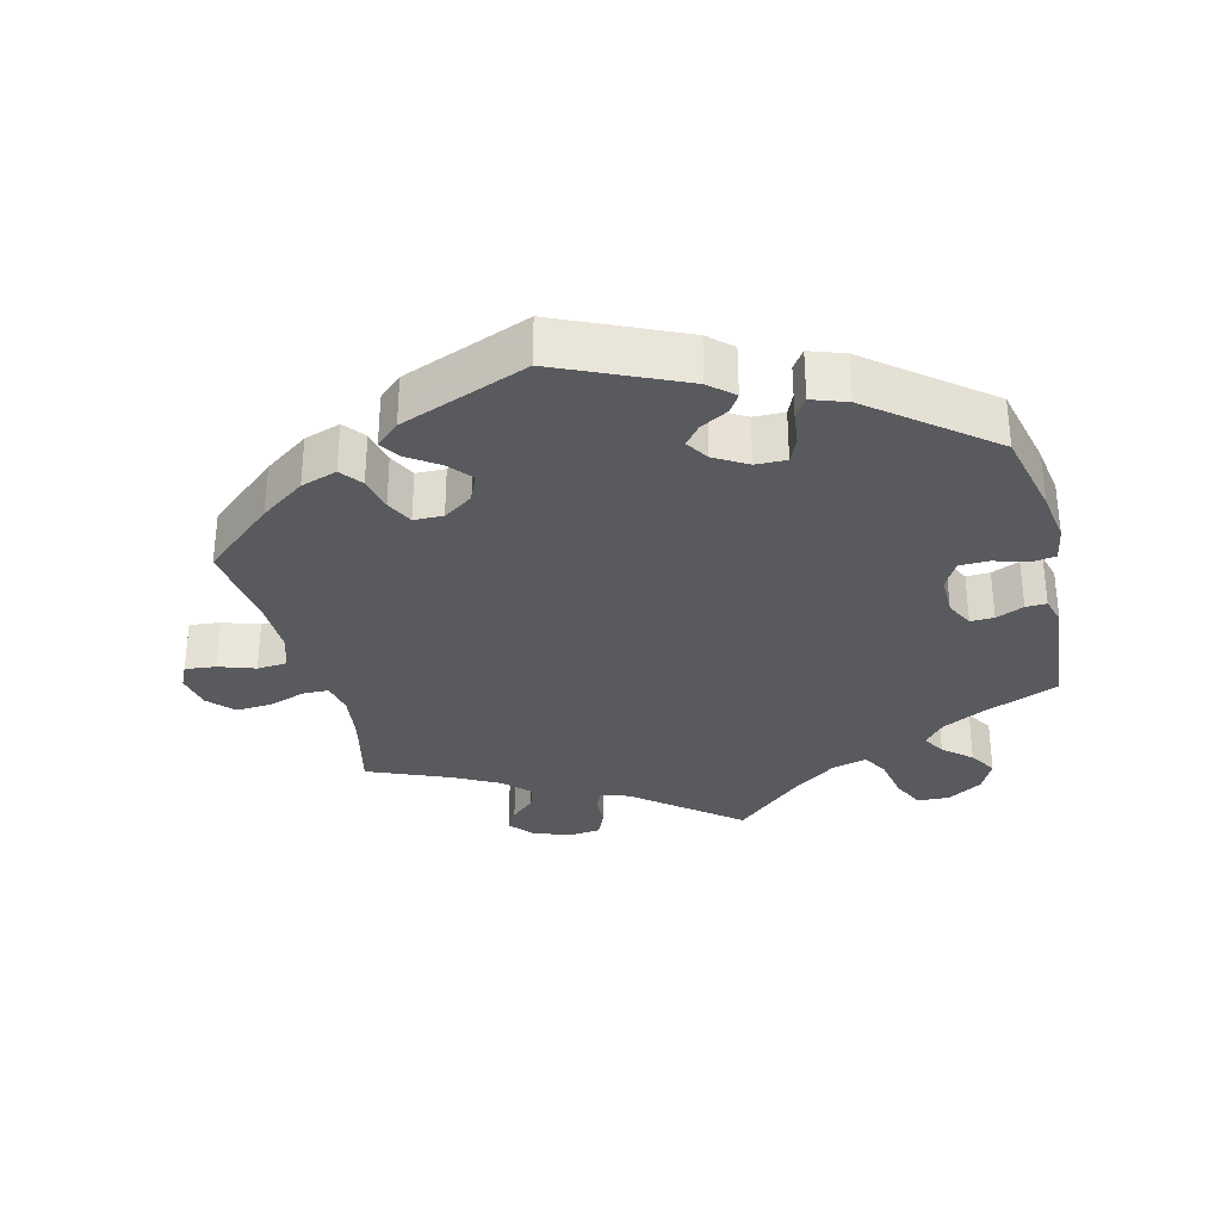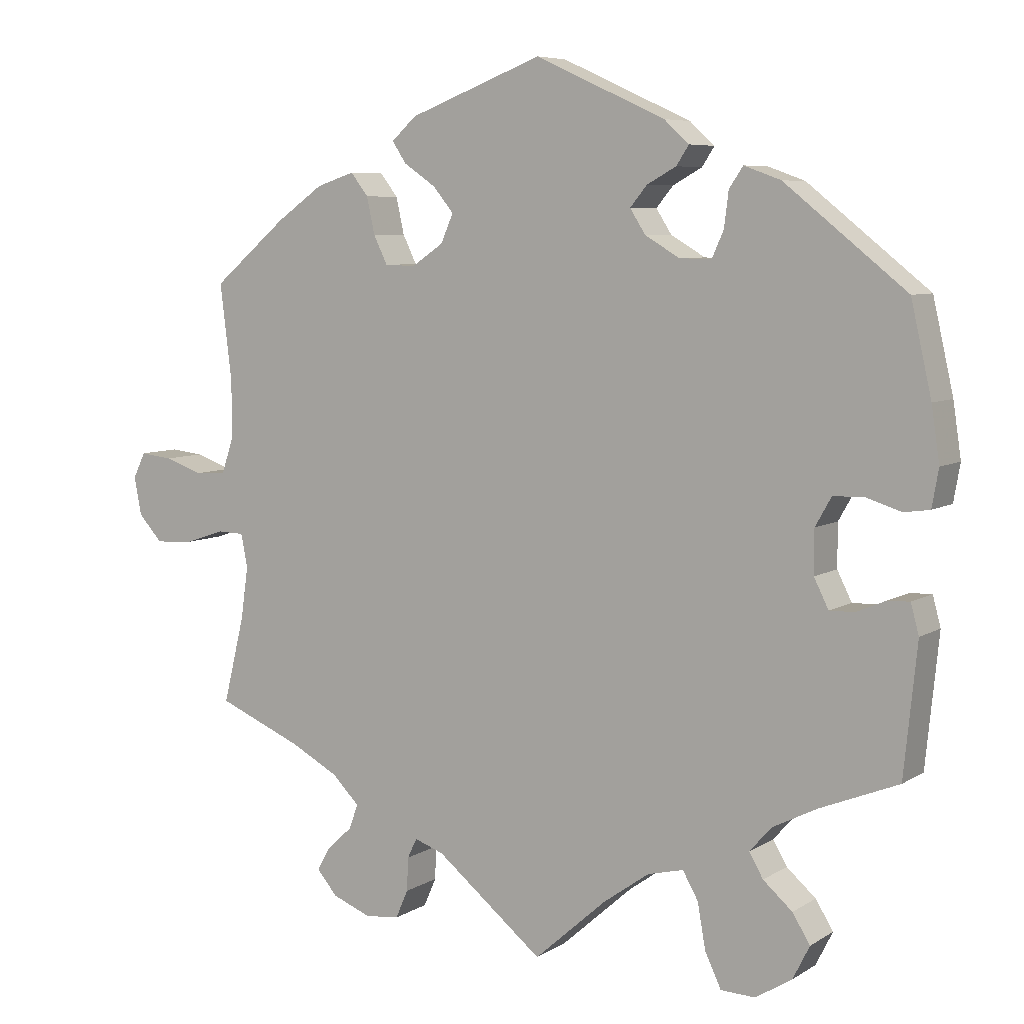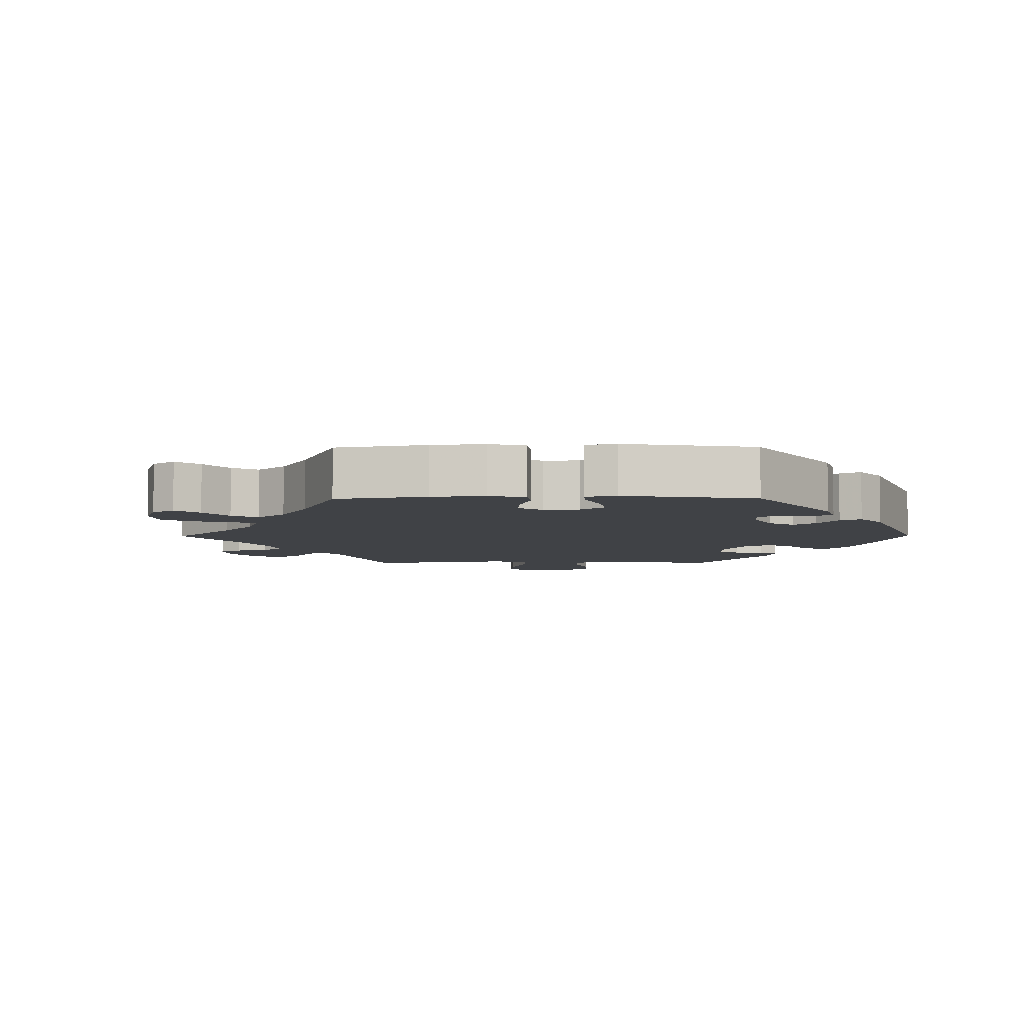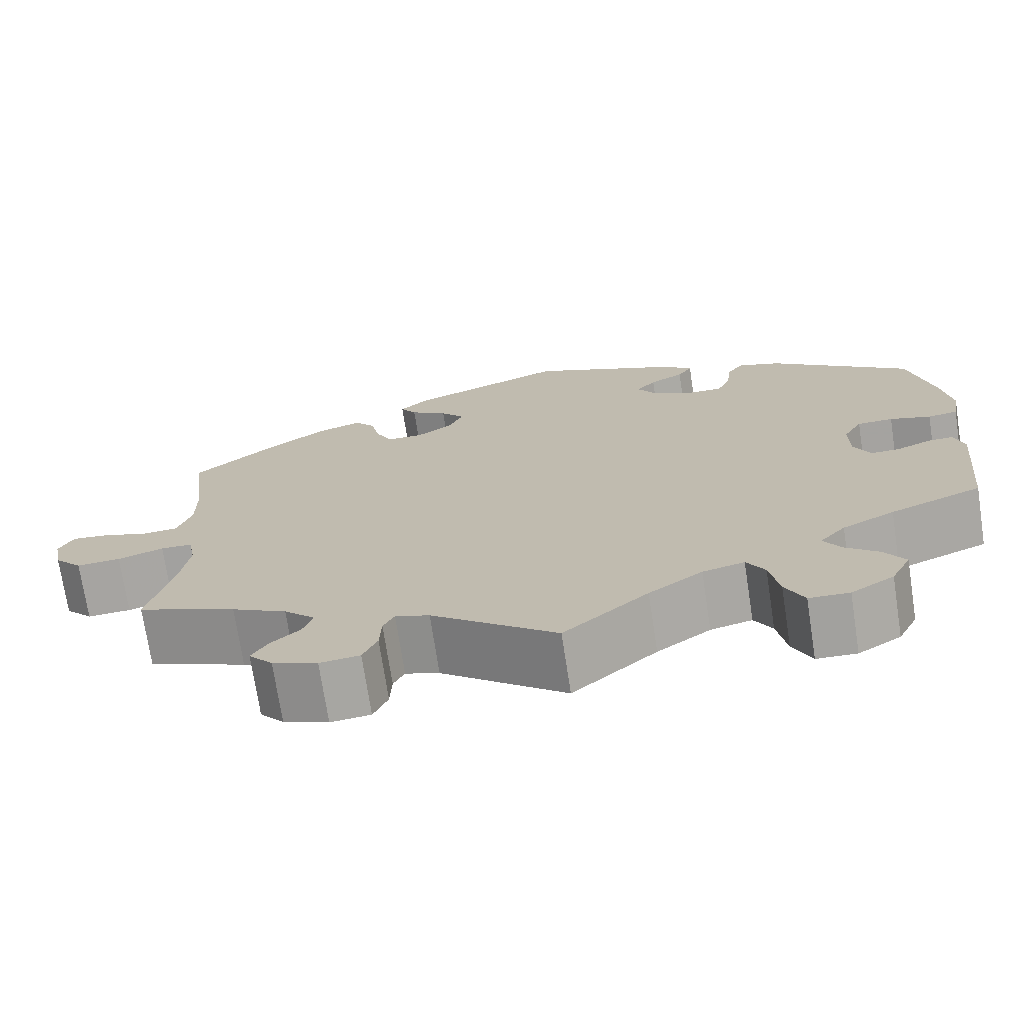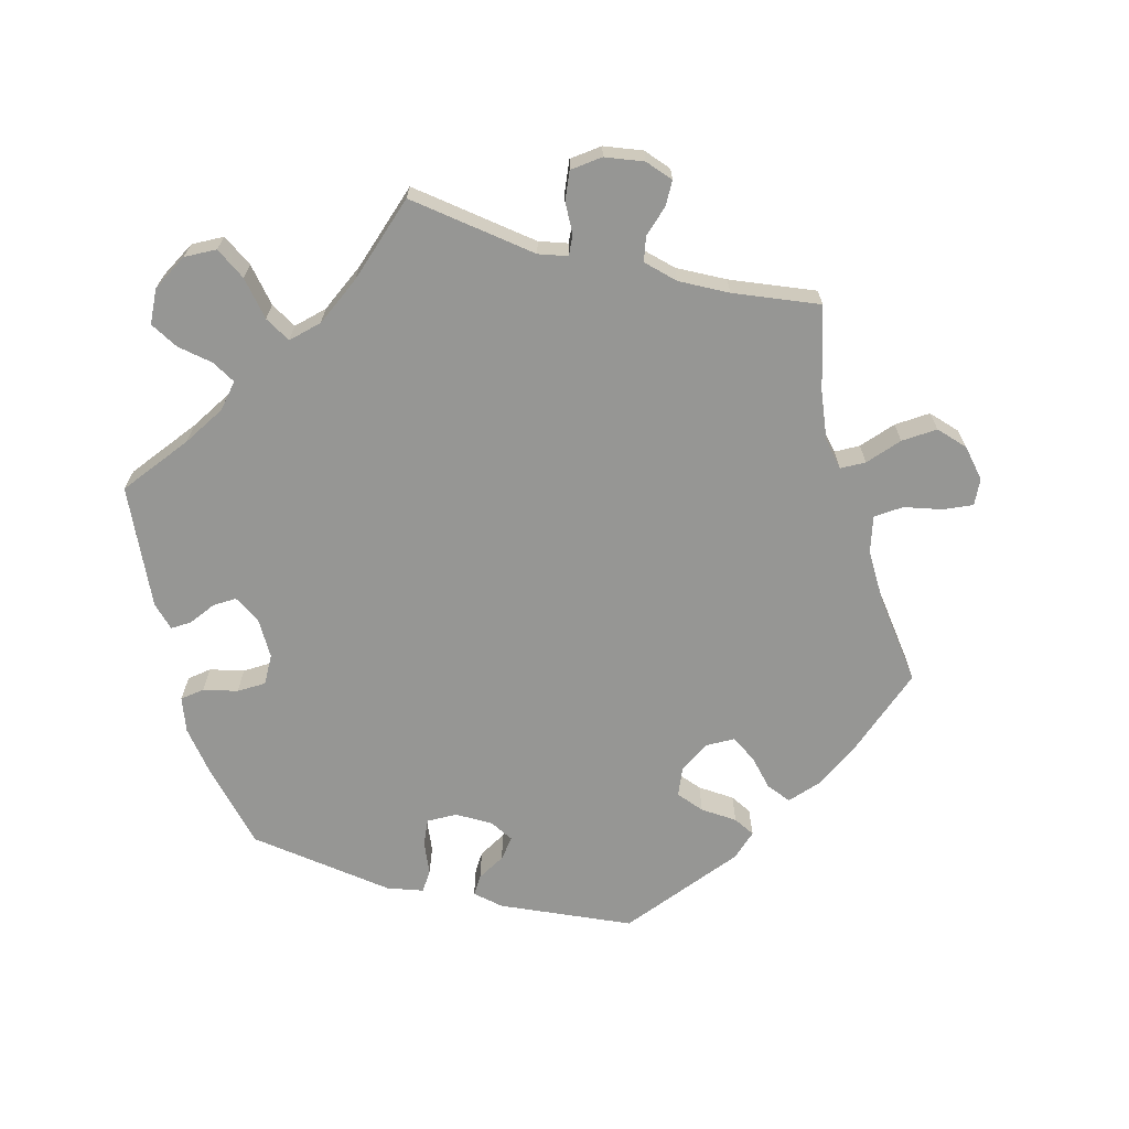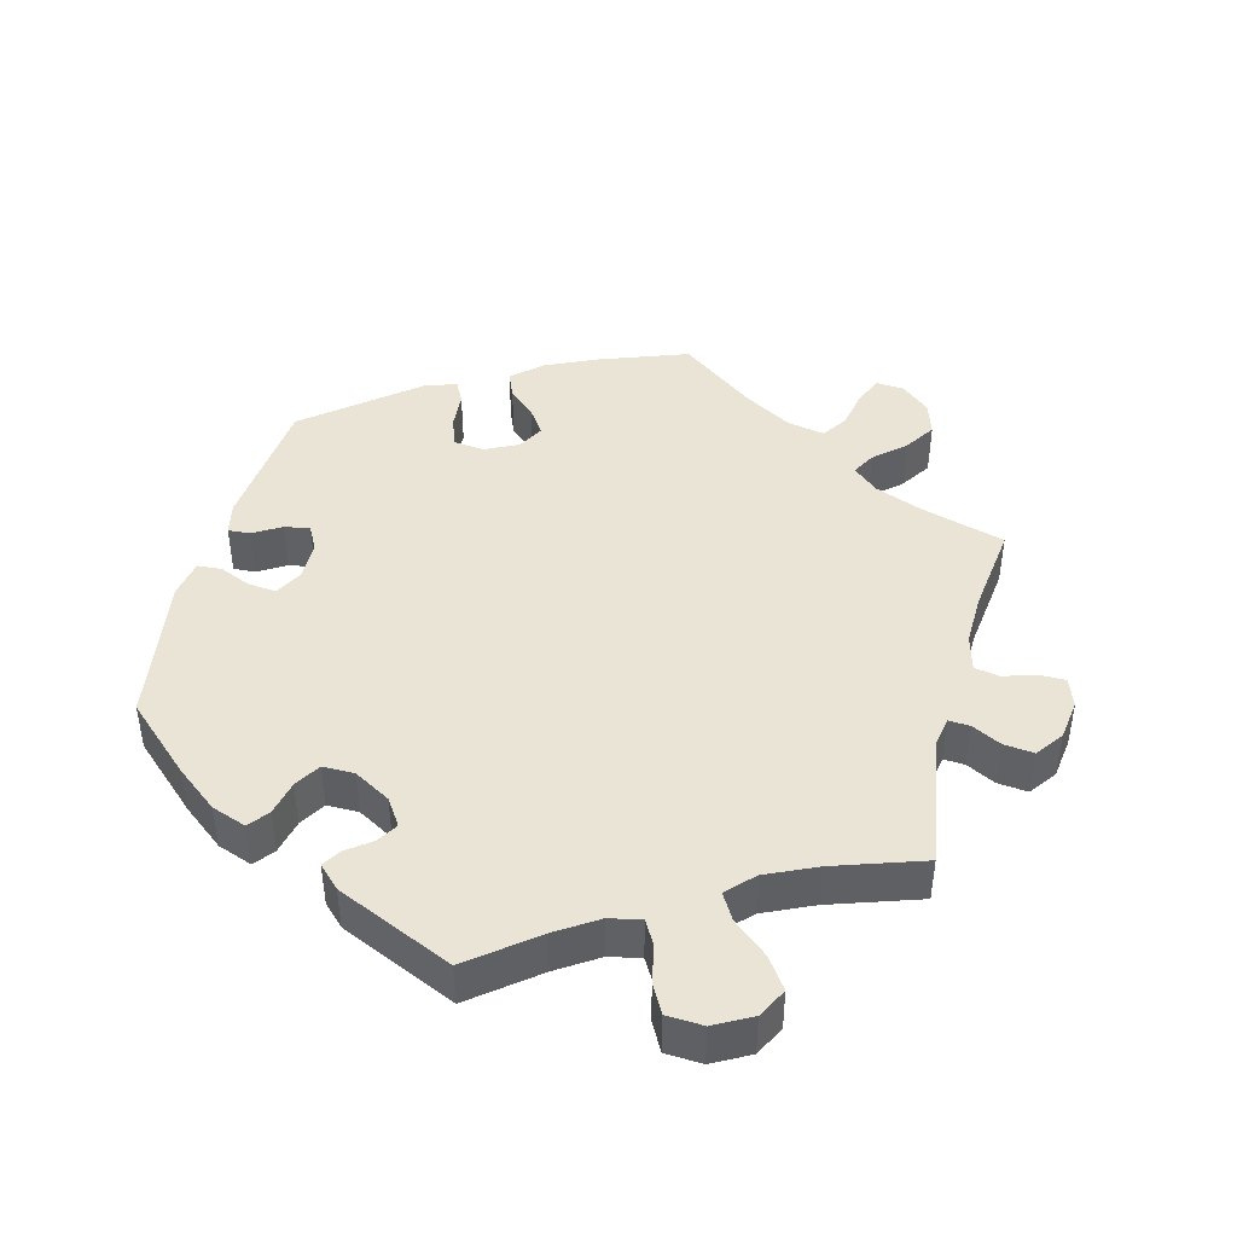
<metadata>
{"format":"obj","ext":"obj","renderer":"f3d","projection":"perspective","resolution":1024,"background":"white","views":[{"elev":-31.8,"azim":14.3,"up":"+Y"},{"elev":6.7,"azim":30.8,"up":"+Z"},{"elev":-6.4,"azim":-29.4,"up":"+Y"},{"elev":-72.7,"azim":8.7,"up":"+Z"},{"elev":-67.7,"azim":-164.6,"up":"+Y"},{"elev":43.7,"azim":134.4,"up":"+Y"}]}
</metadata>
<code>
v -0.472 0.07 -0.17
v -0.462 0.07 -0.099
v -0.471 0.07 -0.053
v -0.508 0.07 -0.052
v -0.562 0.07 -0.07
v -0.614 0.07 -0.073
v -0.647 0.07 -0.037
v -0.657 0.07 0.015
v -0.64 0.07 0.05
v -0.596 0.07 0.045
v -0.544 0.07 0.027
v -0.501 0.07 0.03
v -0.484 0.07 0.081
v -0.485 0.07 0.159
v -0.501 0.07 0.289
v -0.399 0.07 0.375
v -0.335 0.07 0.42
v -0.283 0.07 0.437
v -0.259 0.07 0.406
v -0.248 0.07 0.356
v -0.229 0.07 0.317
v -0.187 0.07 0.316
v -0.144 0.07 0.345
v -0.127 0.07 0.384
v -0.155 0.07 0.418
v -0.199 0.07 0.448
v -0.218 0.07 0.477
v -0.184 0.07 0.508
v -0.001 0.07 0.578
v 0.177 0.07 0.497
v 0.211 0.07 0.466
v 0.194 0.07 0.44
v 0.154 0.07 0.418
v 0.131 0.07 0.39
v 0.152 0.07 0.357
v 0.199 0.07 0.329
v 0.243 0.07 0.328
v 0.259 0.07 0.364
v 0.265 0.07 0.412
v 0.284 0.07 0.44
v 0.334 0.07 0.422
v 0.5 0.07 0.289
v 0.528 0.07 0.165
v 0.539 0.07 0.091
v 0.53 0.07 0.04
v 0.495 0.07 0.035
v 0.447 0.07 0.05
v 0.405 0.07 0.049
v 0.383 0.07 0.01
v 0.383 0.07 -0.049
v 0.403 0.07 -0.089
v 0.437 0.07 -0.088
v 0.477 0.07 -0.071
v 0.507 0.07 -0.07
v 0.518 0.07 -0.111
v 0.5 0.07 -0.289
v 0.393 0.07 -0.332
v 0.332 0.07 -0.363
v 0.302 0.07 -0.397
v 0.321 0.07 -0.43
v 0.361 0.07 -0.465
v 0.385 0.07 -0.504
v 0.362 0.07 -0.55
v 0.312 0.07 -0.581
v 0.265 0.07 -0.579
v 0.243 0.07 -0.532
v 0.232 0.07 -0.47
v 0.211 0.07 -0.433
v 0.162 0.07 -0.445
v 0.099 0.07 -0.49
v 0 0.07 -0.578
v -0.147 0.07 -0.459
v -0.187 0.07 -0.445
v -0.2 0.07 -0.472
v -0.202 0.07 -0.518
v -0.219 0.07 -0.557
v -0.266 0.07 -0.562
v -0.319 0.07 -0.541
v -0.347 0.07 -0.508
v -0.329 0.07 -0.476
v -0.294 0.07 -0.444
v -0.282 0.07 -0.41
v -0.319 0.07 -0.373
v -0.384 0.07 -0.338
v -0.501 0.07 -0.289
v -0.472 0 -0.17
v -0.462 0 -0.099
v -0.471 0 -0.053
v -0.508 0 -0.052
v -0.562 0 -0.07
v -0.614 0 -0.073
v -0.647 0 -0.037
v -0.657 0 0.015
v -0.64 0 0.05
v -0.596 0 0.045
v -0.544 0 0.027
v -0.501 0 0.03
v -0.484 0 0.081
v -0.485 0 0.159
v -0.501 0 0.289
v -0.399 0 0.375
v -0.335 0 0.42
v -0.283 0 0.437
v -0.259 0 0.406
v -0.248 0 0.356
v -0.229 0 0.317
v -0.187 0 0.316
v -0.144 0 0.345
v -0.127 0 0.384
v -0.155 0 0.418
v -0.199 0 0.448
v -0.218 0 0.477
v -0.184 0 0.508
v -0.001 0 0.578
v 0.177 0 0.497
v 0.211 0 0.466
v 0.194 0 0.44
v 0.154 0 0.418
v 0.131 0 0.39
v 0.152 0 0.357
v 0.199 0 0.329
v 0.243 0 0.328
v 0.259 0 0.364
v 0.265 0 0.412
v 0.284 0 0.44
v 0.334 0 0.422
v 0.5 0 0.289
v 0.528 0 0.165
v 0.539 0 0.091
v 0.53 0 0.04
v 0.495 0 0.035
v 0.447 0 0.05
v 0.405 0 0.049
v 0.383 0 0.01
v 0.383 0 -0.049
v 0.403 0 -0.089
v 0.437 0 -0.088
v 0.477 0 -0.071
v 0.507 0 -0.07
v 0.518 0 -0.111
v 0.5 0 -0.289
v 0.393 0 -0.332
v 0.332 0 -0.363
v 0.302 0 -0.397
v 0.321 0 -0.43
v 0.361 0 -0.465
v 0.385 0 -0.504
v 0.362 0 -0.55
v 0.312 0 -0.581
v 0.265 0 -0.579
v 0.243 0 -0.532
v 0.232 0 -0.47
v 0.211 0 -0.433
v 0.162 0 -0.445
v 0.099 0 -0.49
v 0 0 -0.578
v -0.147 0 -0.459
v -0.187 0 -0.445
v -0.2 0 -0.472
v -0.202 0 -0.518
v -0.219 0 -0.557
v -0.266 0 -0.562
v -0.319 0 -0.541
v -0.347 0 -0.508
v -0.329 0 -0.476
v -0.294 0 -0.444
v -0.282 0 -0.41
v -0.319 0 -0.373
v -0.384 0 -0.338
v -0.501 0 -0.289
f 84 85 1
f 83 84 1 2
f 82 83 2 3
f 78 79 80 81
f 78 81 82
f 77 78 82
f 74 75 76 77
f 73 74 77 82
f 72 73 82 3
f 70 71 72 3
f 64 65 66 67
f 64 67 68
f 63 64 68
f 60 61 62 63
f 59 60 63 68
f 58 59 68 69
f 54 55 56 57
f 52 53 54 57
f 51 52 57 58
f 50 51 58 69
f 44 45 46 47
f 44 47 48
f 43 44 48
f 42 43 48
f 41 42 48 49
f 38 39 40 41
f 37 38 41 49
f 30 31 32 33
f 30 33 34
f 29 30 34
f 28 29 34 35
f 25 26 27 28
f 24 25 28 35
f 17 18 19 20
f 17 20 21
f 14 15 16 17
f 13 14 17 21
f 12 13 21 22
f 8 9 10 11
f 8 11 12
f 7 8 12
f 4 5 6 7
f 3 4 7 12
f 36 37 49 50
f 23 24 35 36
f 36 50 69 70
f 22 23 36 70
f 3 12 22 70
f 86 170 169
f 87 86 169 168
f 88 87 168 167
f 166 165 164 163
f 167 166 163
f 167 163 162
f 162 161 160 159
f 167 162 159 158
f 88 167 158 157
f 88 157 156 155
f 152 151 150 149
f 153 152 149
f 153 149 148
f 148 147 146 145
f 153 148 145 144
f 154 153 144 143
f 142 141 140 139
f 142 139 138 137
f 143 142 137 136
f 154 143 136 135
f 132 131 130 129
f 133 132 129
f 133 129 128
f 133 128 127
f 134 133 127 126
f 126 125 124 123
f 134 126 123 122
f 118 117 116 115
f 119 118 115
f 119 115 114
f 120 119 114 113
f 113 112 111 110
f 120 113 110 109
f 105 104 103 102
f 106 105 102
f 102 101 100 99
f 106 102 99 98
f 107 106 98 97
f 96 95 94 93
f 97 96 93
f 97 93 92
f 92 91 90 89
f 97 92 89 88
f 135 134 122 121
f 121 120 109 108
f 155 154 135 121
f 155 121 108 107
f 155 107 97 88
f 1 86 87 2
f 2 87 88 3
f 3 88 89 4
f 4 89 90 5
f 5 90 91 6
f 6 91 92 7
f 7 92 93 8
f 8 93 94 9
f 9 94 95 10
f 10 95 96 11
f 11 96 97 12
f 12 97 98 13
f 13 98 99 14
f 14 99 100 15
f 15 100 101 16
f 16 101 102 17
f 17 102 103 18
f 18 103 104 19
f 19 104 105 20
f 20 105 106 21
f 21 106 107 22
f 22 107 108 23
f 23 108 109 24
f 24 109 110 25
f 25 110 111 26
f 26 111 112 27
f 27 112 113 28
f 28 113 114 29
f 29 114 115 30
f 30 115 116 31
f 31 116 117 32
f 32 117 118 33
f 33 118 119 34
f 34 119 120 35
f 35 120 121 36
f 36 121 122 37
f 37 122 123 38
f 38 123 124 39
f 39 124 125 40
f 40 125 126 41
f 41 126 127 42
f 42 127 128 43
f 43 128 129 44
f 44 129 130 45
f 45 130 131 46
f 46 131 132 47
f 47 132 133 48
f 48 133 134 49
f 49 134 135 50
f 50 135 136 51
f 51 136 137 52
f 52 137 138 53
f 53 138 139 54
f 54 139 140 55
f 55 140 141 56
f 56 141 142 57
f 57 142 143 58
f 58 143 144 59
f 59 144 145 60
f 60 145 146 61
f 61 146 147 62
f 62 147 148 63
f 63 148 149 64
f 64 149 150 65
f 65 150 151 66
f 66 151 152 67
f 67 152 153 68
f 68 153 154 69
f 69 154 155 70
f 70 155 156 71
f 71 156 157 72
f 72 157 158 73
f 73 158 159 74
f 74 159 160 75
f 75 160 161 76
f 76 161 162 77
f 77 162 163 78
f 78 163 164 79
f 79 164 165 80
f 80 165 166 81
f 81 166 167 82
f 82 167 168 83
f 83 168 169 84
f 84 169 170 85
f 85 170 86 1

</code>
